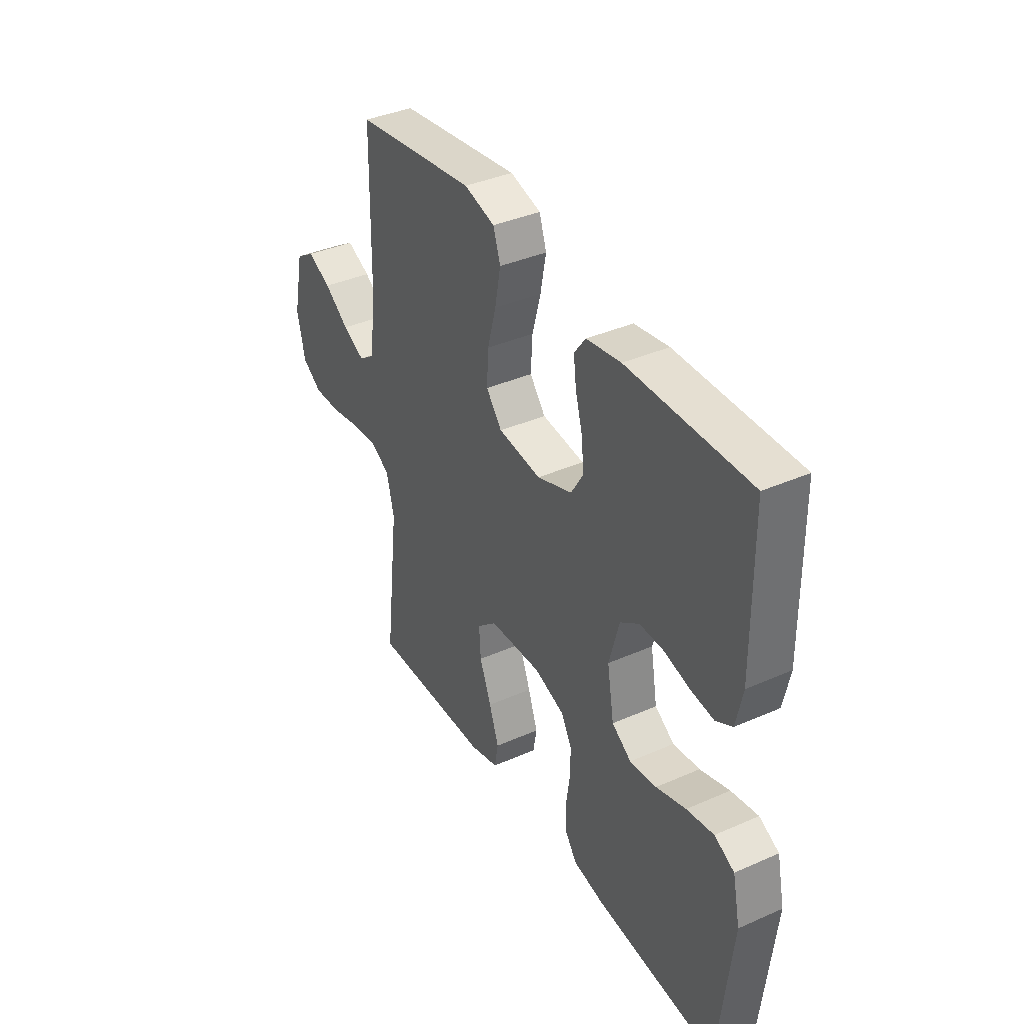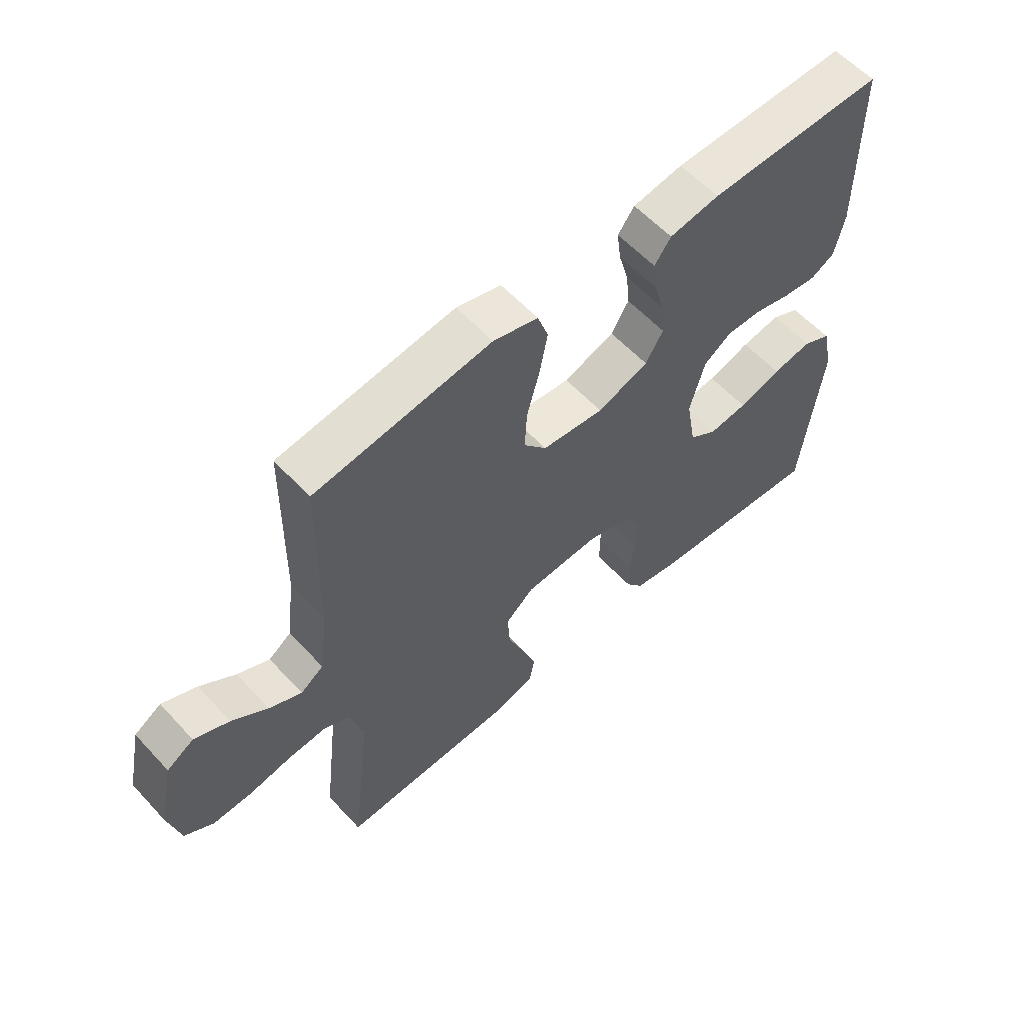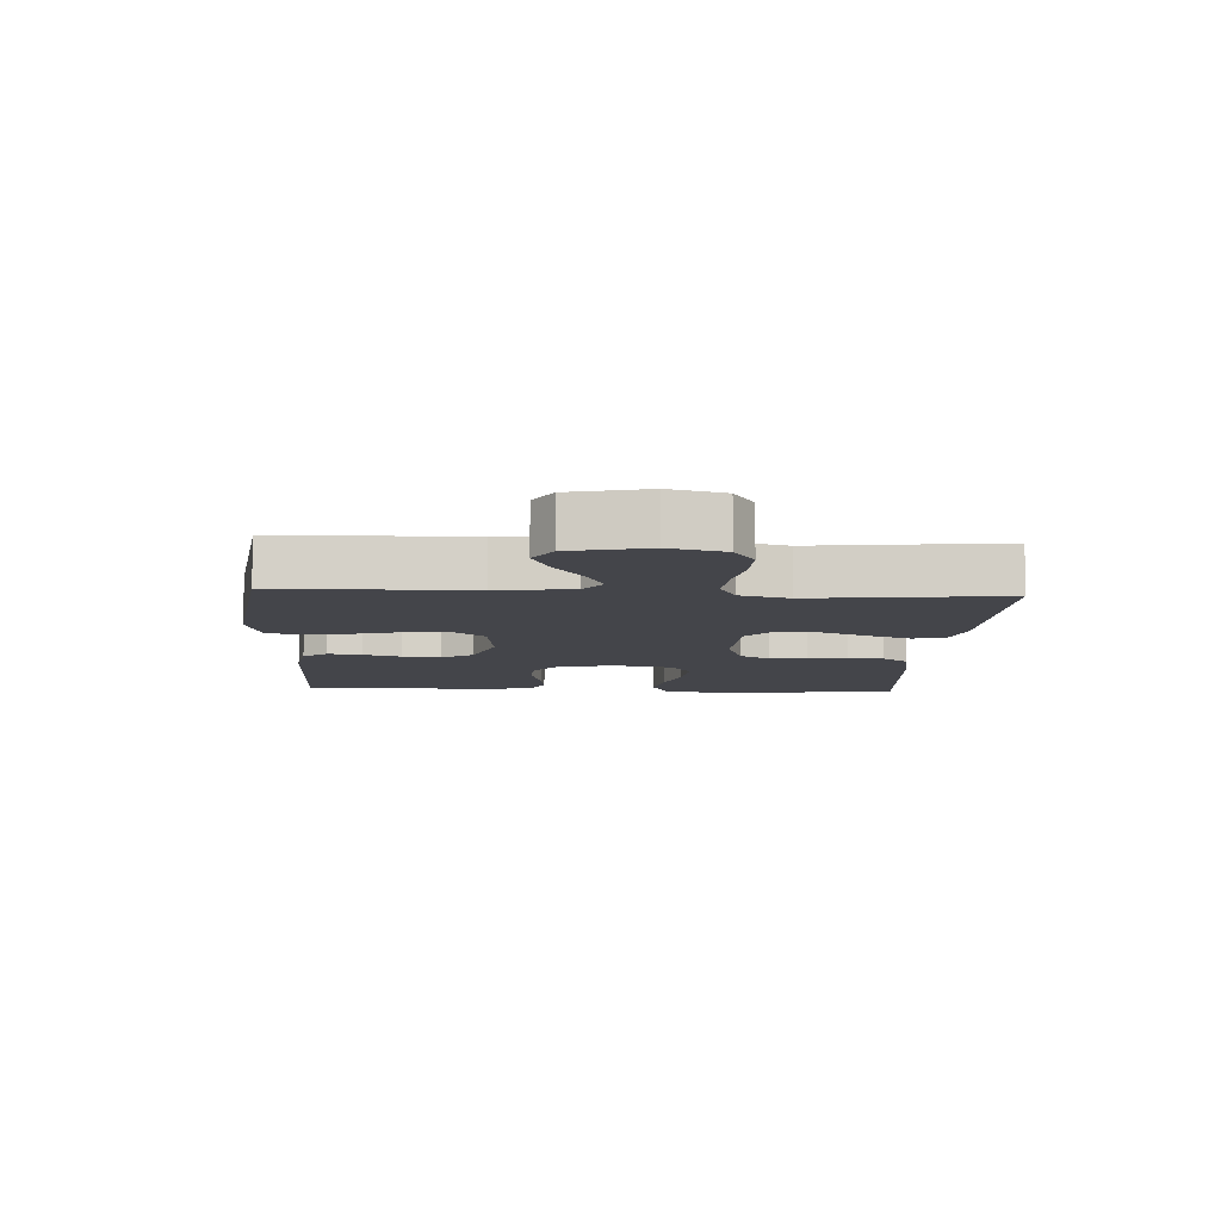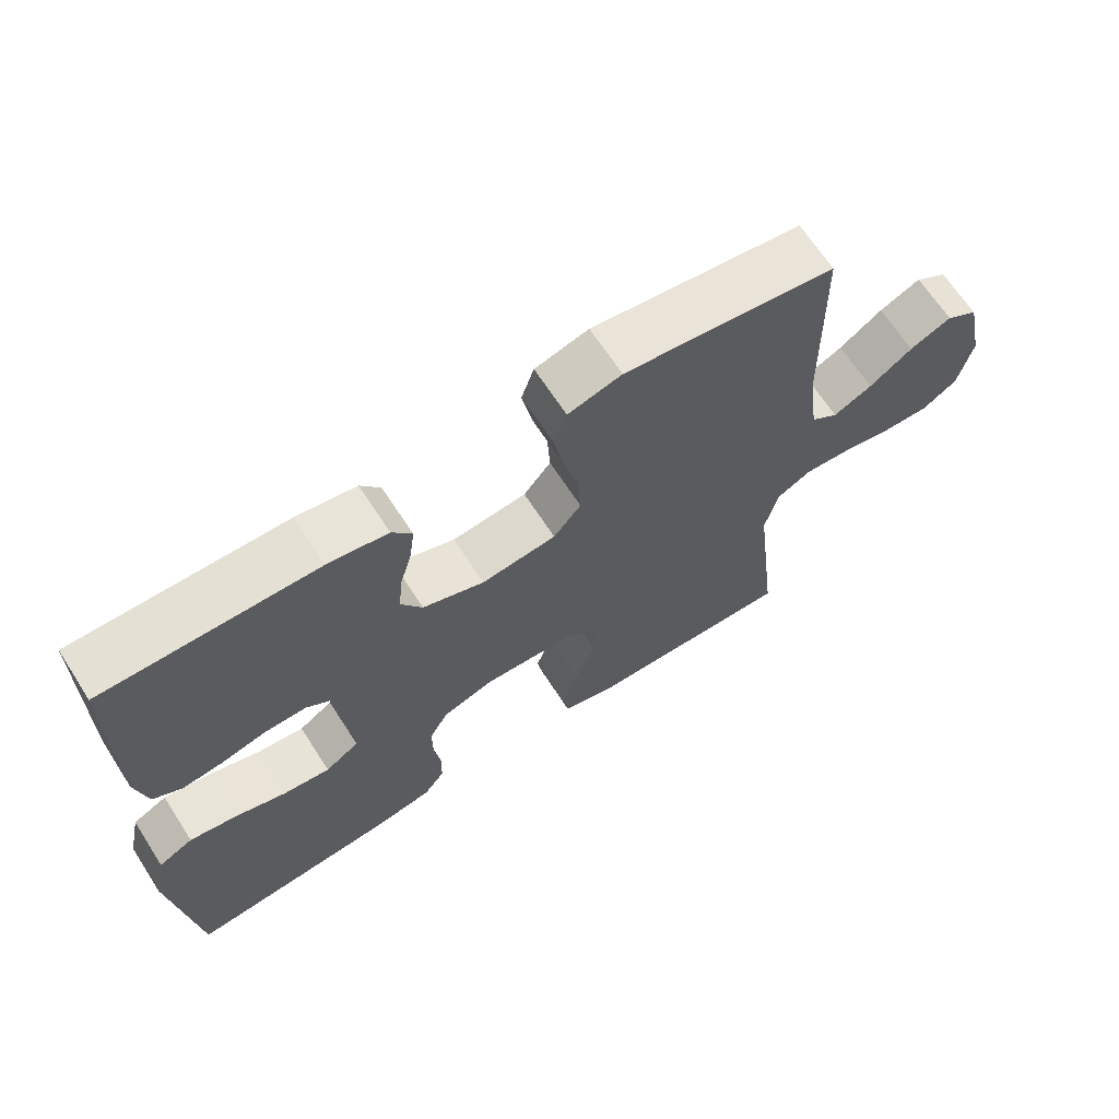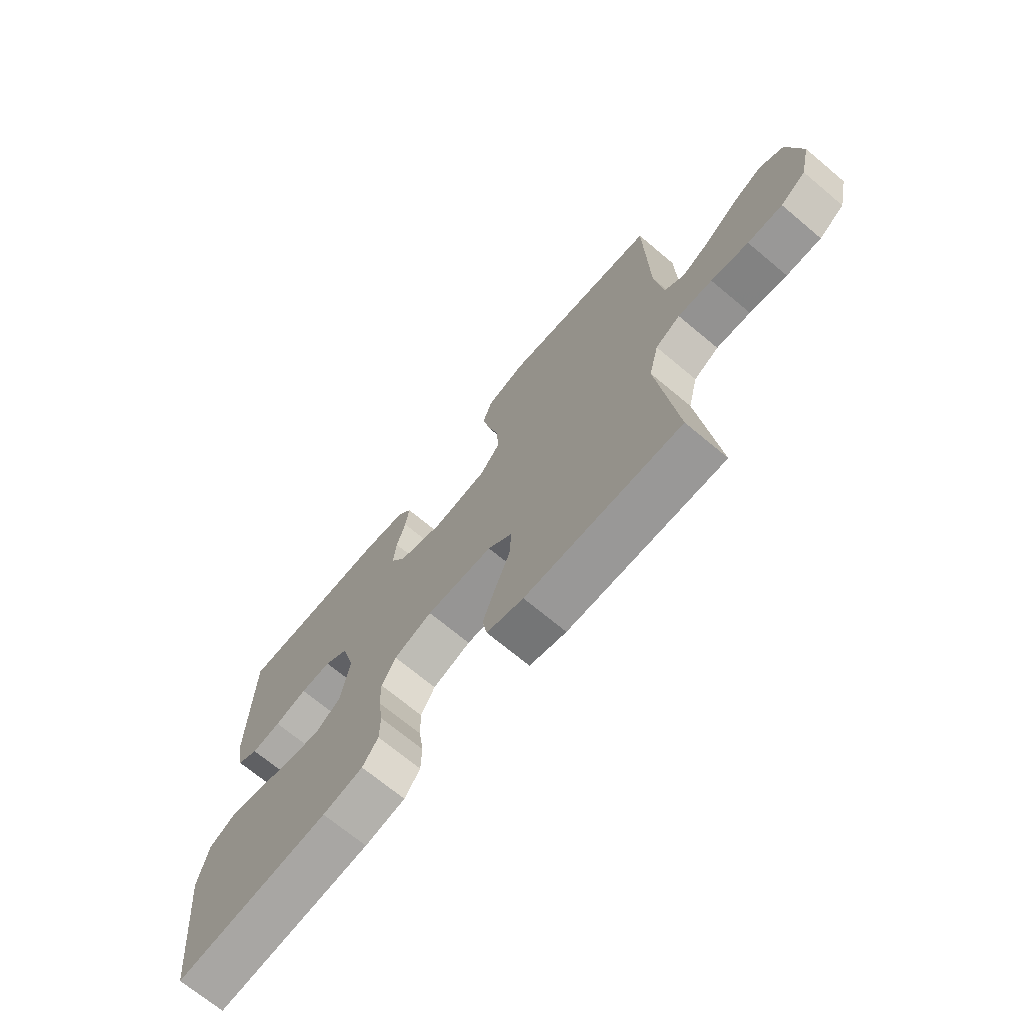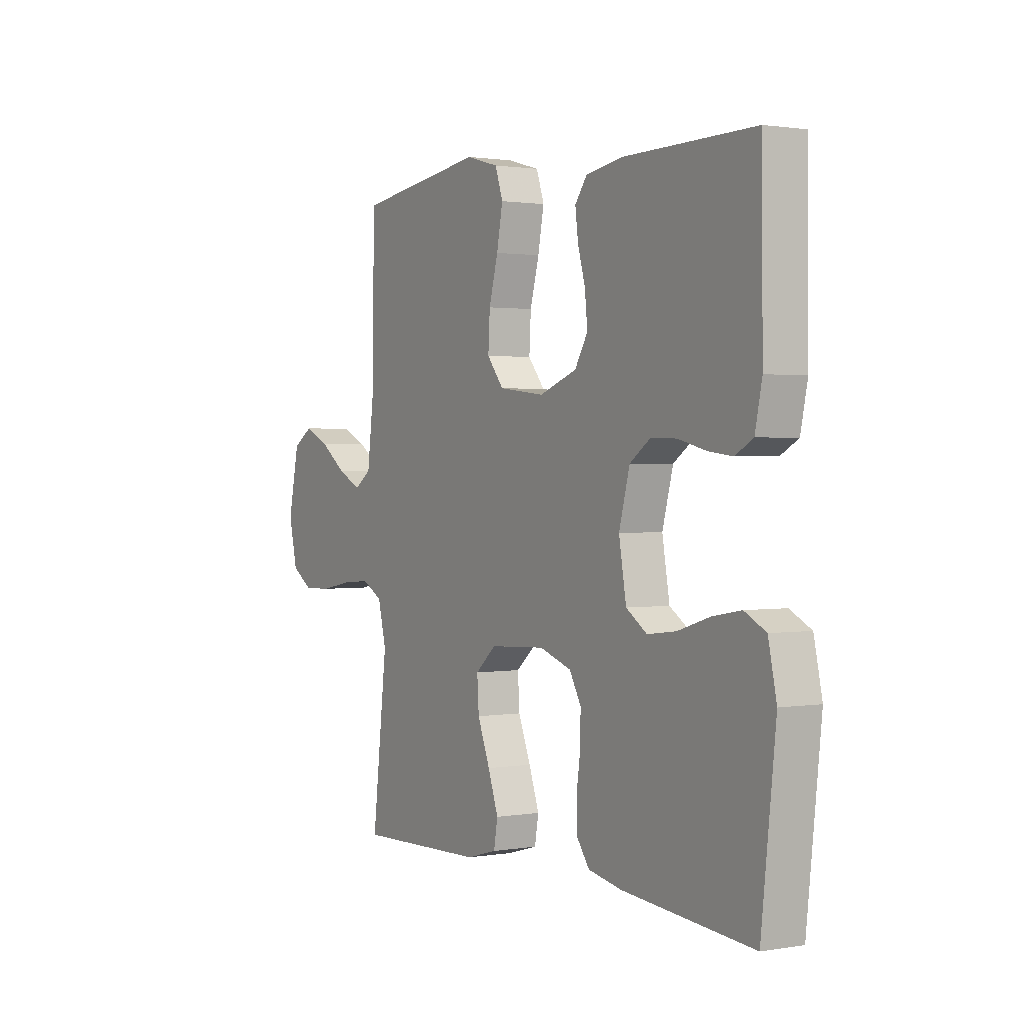
<metadata>
{"format":"obj","ext":"obj","renderer":"f3d","projection":"perspective","resolution":1024,"background":"white","views":[{"elev":38.1,"azim":-119.2,"up":"+Z"},{"elev":58.6,"azim":137.7,"up":"+Z"},{"elev":-9.2,"azim":86.8,"up":"+Y"},{"elev":66.6,"azim":-32.9,"up":"+Z"},{"elev":-70.2,"azim":50.1,"up":"+Z"},{"elev":1.3,"azim":-121.3,"up":"+Z"}]}
</metadata>
<code>
v -0.5 0.07 0.5
v -0.2 0.07 0.496
v -0.115 0.07 0.482
v -0.087 0.07 0.444
v -0.094 0.07 0.39
v -0.111 0.07 0.33
v -0.117 0.07 0.27
v -0.087 0.07 0.22
v 0 0.07 0.188
v 0.106 0.07 0.2
v 0.145 0.07 0.248
v 0.141 0.07 0.318
v 0.12 0.07 0.395
v 0.106 0.07 0.468
v 0.124 0.07 0.521
v 0.2 0.07 0.542
v 0.5 0.07 0.5
v 0.505 0.07 0.2
v 0.52 0.07 0.08
v 0.559 0.07 0.052
v 0.614 0.07 0.079
v 0.675 0.07 0.123
v 0.734 0.07 0.15
v 0.78 0.07 0.121
v 0.806 0.07 0
v 0.786 0.07 -0.086
v 0.737 0.07 -0.118
v 0.67 0.07 -0.116
v 0.598 0.07 -0.102
v 0.532 0.07 -0.097
v 0.484 0.07 -0.123
v 0.465 0.07 -0.2
v 0.5 0.07 -0.5
v 0.2 0.07 -0.491
v 0.129 0.07 -0.471
v 0.12 0.07 -0.42
v 0.144 0.07 -0.352
v 0.173 0.07 -0.279
v 0.177 0.07 -0.215
v 0.129 0.07 -0.173
v 0 0.07 -0.166
v -0.074 0.07 -0.191
v -0.101 0.07 -0.239
v -0.1 0.07 -0.299
v -0.091 0.07 -0.361
v -0.092 0.07 -0.418
v -0.122 0.07 -0.459
v -0.2 0.07 -0.474
v -0.5 0.07 -0.5
v -0.533 0.07 -0.2
v -0.514 0.07 -0.112
v -0.465 0.07 -0.087
v -0.398 0.07 -0.099
v -0.325 0.07 -0.122
v -0.259 0.07 -0.13
v -0.211 0.07 -0.098
v -0.194 0.07 0
v -0.219 0.07 0.092
v -0.266 0.07 0.125
v -0.326 0.07 0.124
v -0.389 0.07 0.108
v -0.446 0.07 0.101
v -0.487 0.07 0.124
v -0.503 0.07 0.2
v -0.5 0 0.5
v -0.2 0 0.496
v -0.115 0 0.482
v -0.087 0 0.444
v -0.094 0 0.39
v -0.111 0 0.33
v -0.117 0 0.27
v -0.087 0 0.22
v 0 0 0.188
v 0.106 0 0.2
v 0.145 0 0.248
v 0.141 0 0.318
v 0.12 0 0.395
v 0.106 0 0.468
v 0.124 0 0.521
v 0.2 0 0.542
v 0.5 0 0.5
v 0.505 0 0.2
v 0.52 0 0.08
v 0.559 0 0.052
v 0.614 0 0.079
v 0.675 0 0.123
v 0.734 0 0.15
v 0.78 0 0.121
v 0.806 0 0
v 0.786 0 -0.086
v 0.737 0 -0.118
v 0.67 0 -0.116
v 0.598 0 -0.102
v 0.532 0 -0.097
v 0.484 0 -0.123
v 0.465 0 -0.2
v 0.5 0 -0.5
v 0.2 0 -0.491
v 0.129 0 -0.471
v 0.12 0 -0.42
v 0.144 0 -0.352
v 0.173 0 -0.279
v 0.177 0 -0.215
v 0.129 0 -0.173
v 0 0 -0.166
v -0.074 0 -0.191
v -0.101 0 -0.239
v -0.1 0 -0.299
v -0.091 0 -0.361
v -0.092 0 -0.418
v -0.122 0 -0.459
v -0.2 0 -0.474
v -0.5 0 -0.5
v -0.533 0 -0.2
v -0.514 0 -0.112
v -0.465 0 -0.087
v -0.398 0 -0.099
v -0.325 0 -0.122
v -0.259 0 -0.13
v -0.211 0 -0.098
v -0.194 0 0
v -0.219 0 0.092
v -0.266 0 0.125
v -0.326 0 0.124
v -0.389 0 0.108
v -0.446 0 0.101
v -0.487 0 0.124
v -0.503 0 0.2
f 4 5 6
f 3 4 6
f 2 3 6
f 1 2 6
f 64 1 6
f 63 64 6
f 62 63 6
f 61 62 6
f 60 61 6
f 59 60 6 7
f 58 59 7 8
f 57 58 8 9
f 56 57 9 10
f 52 53 54
f 51 52 54
f 50 51 54
f 49 50 54
f 48 49 54
f 47 48 54
f 46 47 54
f 45 46 54
f 44 45 54
f 43 44 54 55
f 42 43 55 56
f 36 37 38
f 35 36 38
f 34 35 38
f 33 34 38
f 32 33 38
f 31 32 38 39
f 30 31 39 40
f 27 28 29
f 26 27 29
f 25 26 29
f 24 25 29
f 23 24 29
f 22 23 29
f 21 22 29
f 20 21 29 30
f 30 40 41
f 20 30 41
f 19 20 41
f 16 17 18
f 15 16 18
f 14 15 18
f 13 14 18
f 12 13 18
f 11 12 18 19
f 42 56 10
f 41 42 10
f 19 41 10
f 10 11 19
f 70 69 68
f 70 68 67
f 70 67 66
f 70 66 65
f 70 65 128
f 70 128 127
f 70 127 126
f 70 126 125
f 70 125 124
f 71 70 124 123
f 72 71 123 122
f 73 72 122 121
f 74 73 121 120
f 118 117 116
f 118 116 115
f 118 115 114
f 118 114 113
f 118 113 112
f 118 112 111
f 118 111 110
f 118 110 109
f 118 109 108
f 119 118 108 107
f 120 119 107 106
f 102 101 100
f 102 100 99
f 102 99 98
f 102 98 97
f 102 97 96
f 103 102 96 95
f 104 103 95 94
f 93 92 91
f 93 91 90
f 93 90 89
f 93 89 88
f 93 88 87
f 93 87 86
f 93 86 85
f 94 93 85 84
f 105 104 94
f 105 94 84
f 105 84 83
f 82 81 80
f 82 80 79
f 82 79 78
f 82 78 77
f 82 77 76
f 83 82 76 75
f 74 120 106
f 74 106 105
f 74 105 83
f 83 75 74
f 1 65 66 2
f 2 66 67 3
f 3 67 68 4
f 4 68 69 5
f 5 69 70 6
f 6 70 71 7
f 7 71 72 8
f 8 72 73 9
f 9 73 74 10
f 10 74 75 11
f 11 75 76 12
f 12 76 77 13
f 13 77 78 14
f 14 78 79 15
f 15 79 80 16
f 16 80 81 17
f 17 81 82 18
f 18 82 83 19
f 19 83 84 20
f 20 84 85 21
f 21 85 86 22
f 22 86 87 23
f 23 87 88 24
f 24 88 89 25
f 25 89 90 26
f 26 90 91 27
f 27 91 92 28
f 28 92 93 29
f 29 93 94 30
f 30 94 95 31
f 31 95 96 32
f 32 96 97 33
f 33 97 98 34
f 34 98 99 35
f 35 99 100 36
f 36 100 101 37
f 37 101 102 38
f 38 102 103 39
f 39 103 104 40
f 40 104 105 41
f 41 105 106 42
f 42 106 107 43
f 43 107 108 44
f 44 108 109 45
f 45 109 110 46
f 46 110 111 47
f 47 111 112 48
f 48 112 113 49
f 49 113 114 50
f 50 114 115 51
f 51 115 116 52
f 52 116 117 53
f 53 117 118 54
f 54 118 119 55
f 55 119 120 56
f 56 120 121 57
f 57 121 122 58
f 58 122 123 59
f 59 123 124 60
f 60 124 125 61
f 61 125 126 62
f 62 126 127 63
f 63 127 128 64
f 64 128 65 1

</code>
